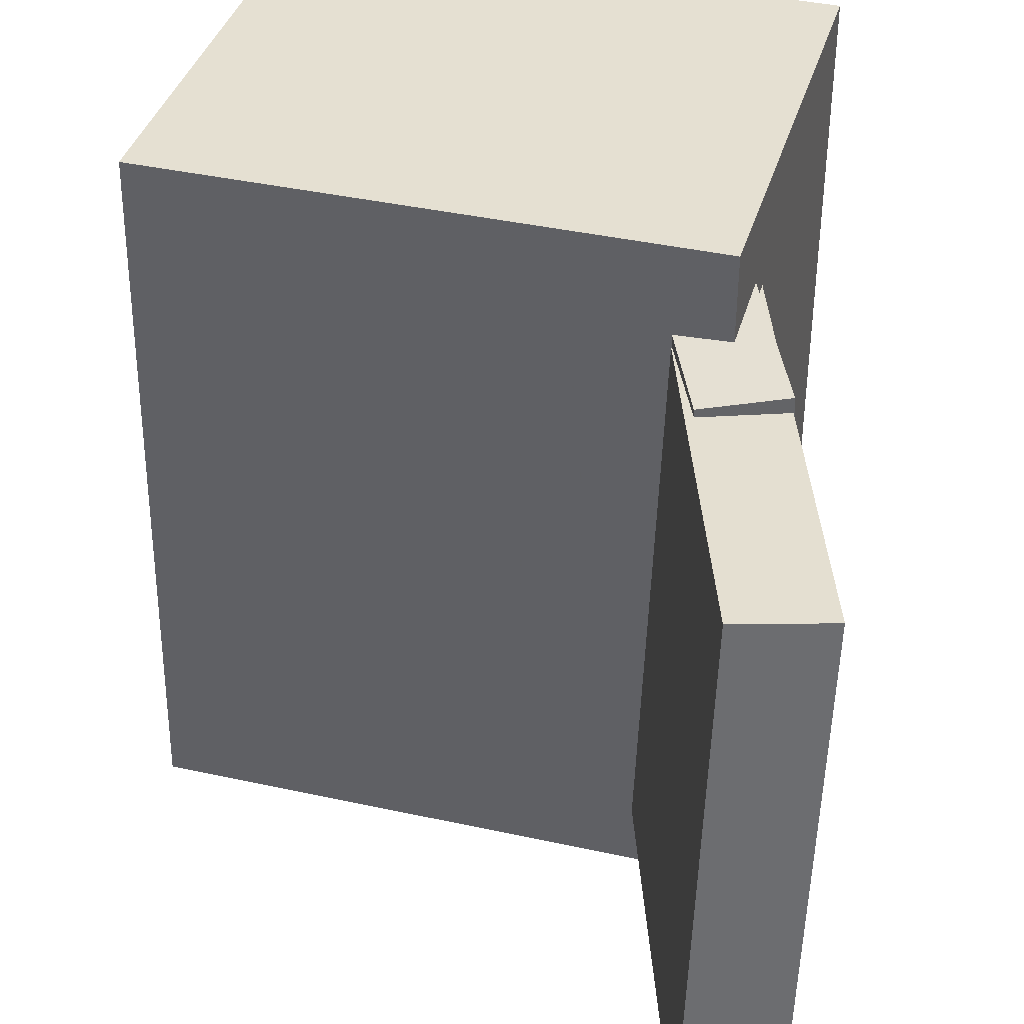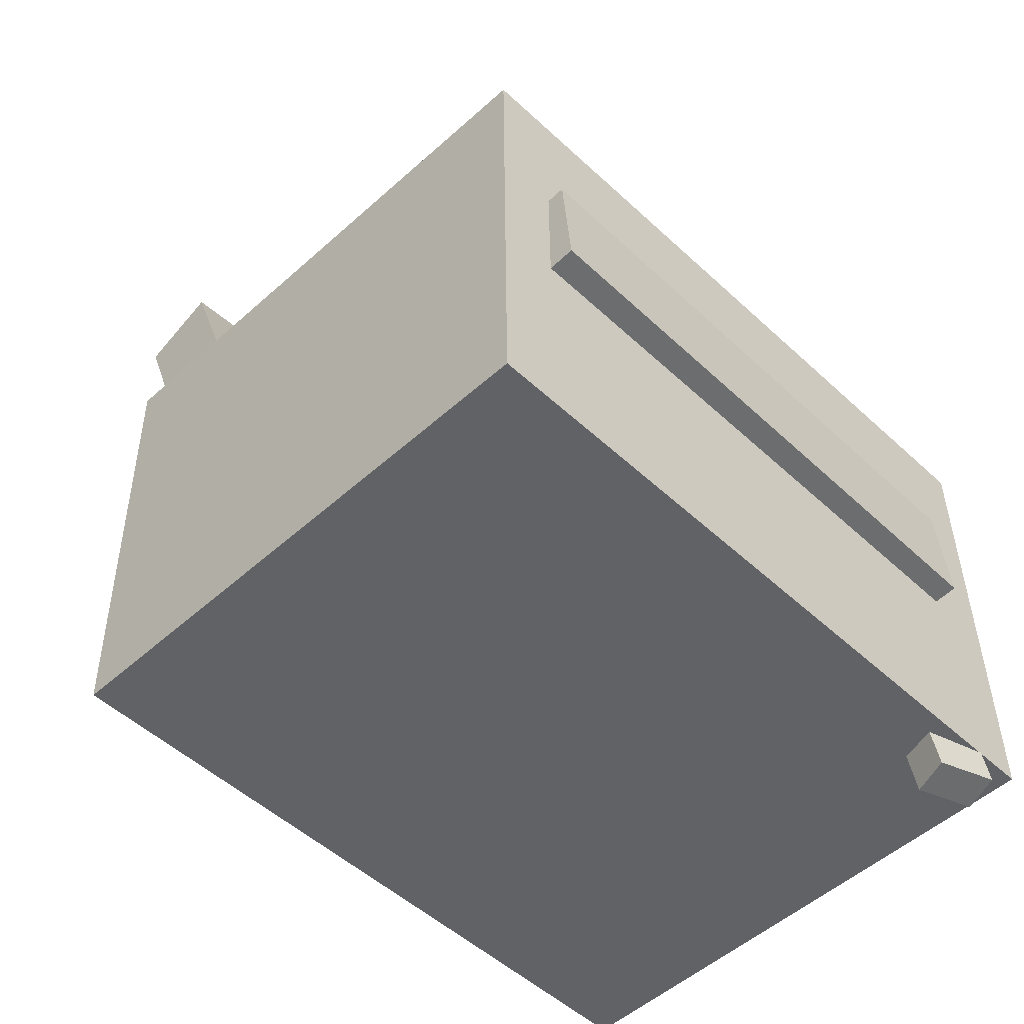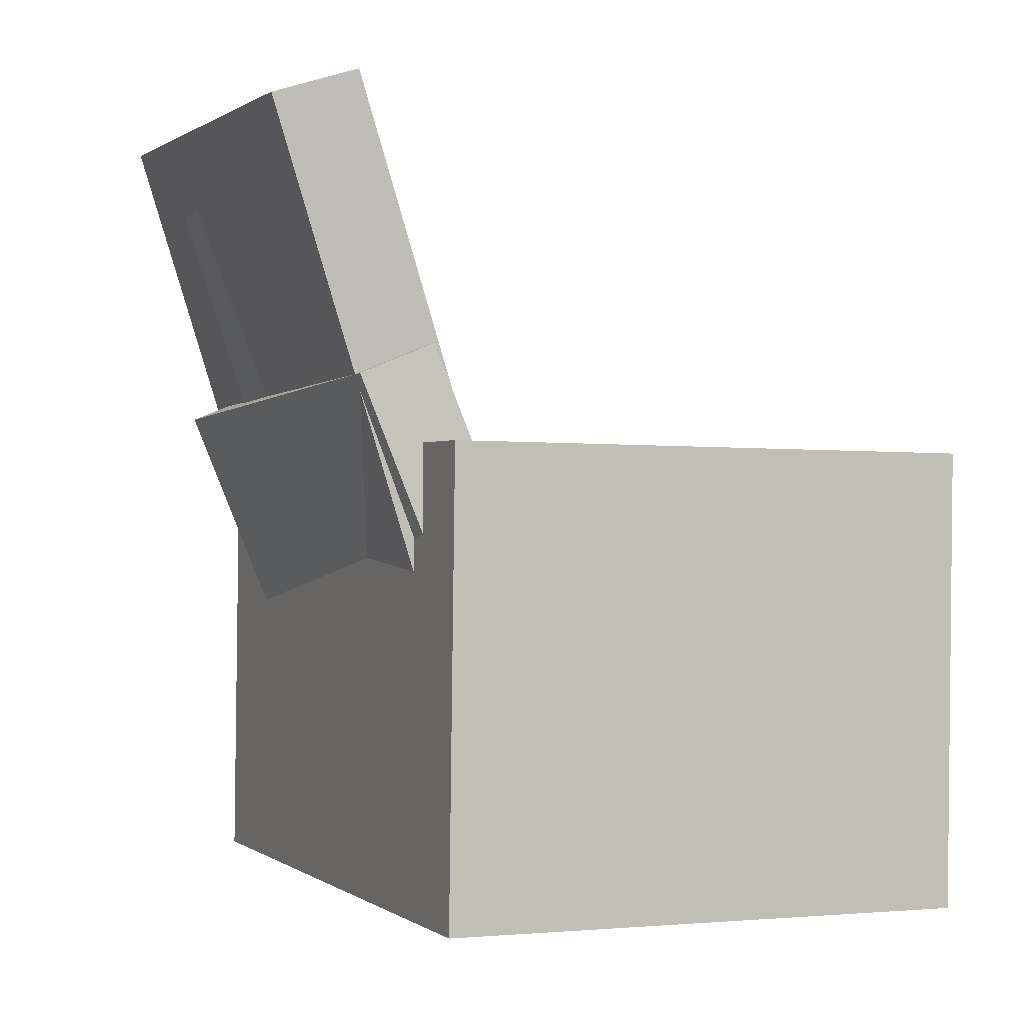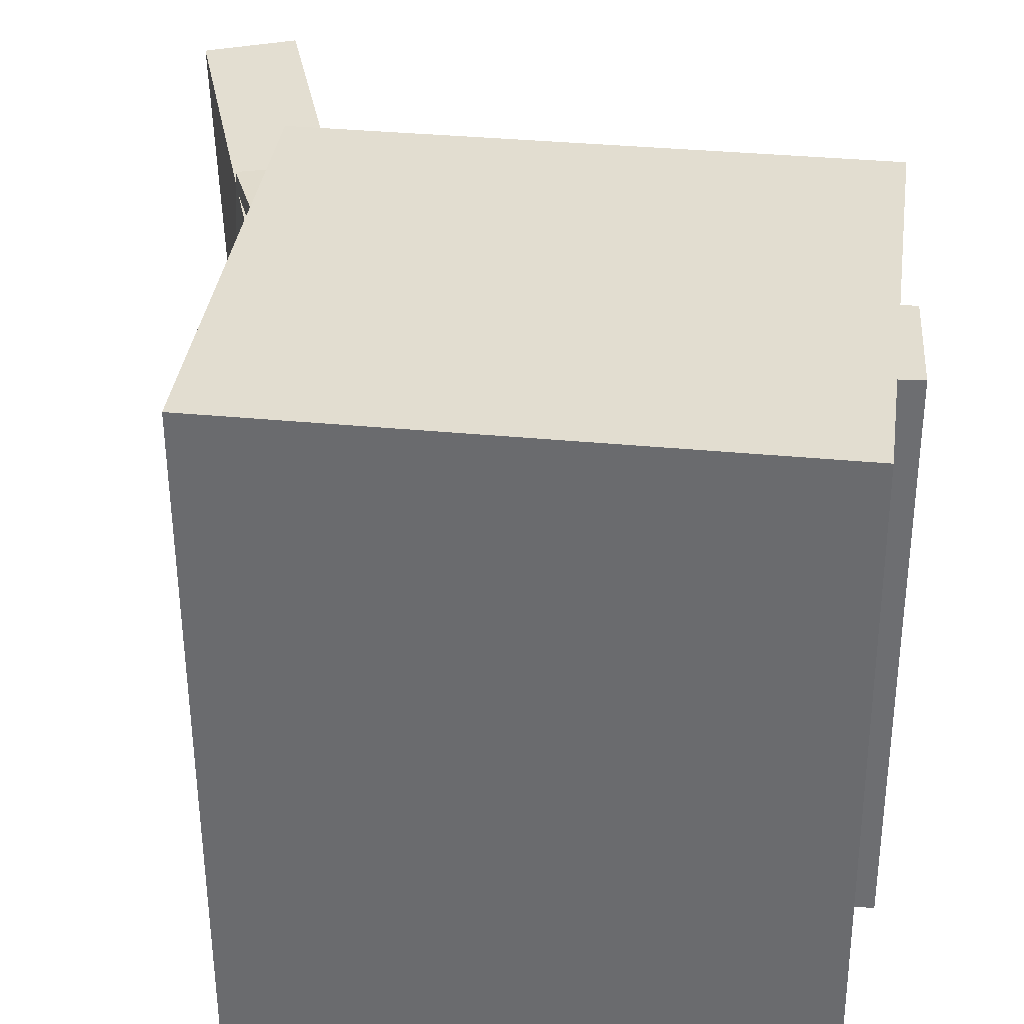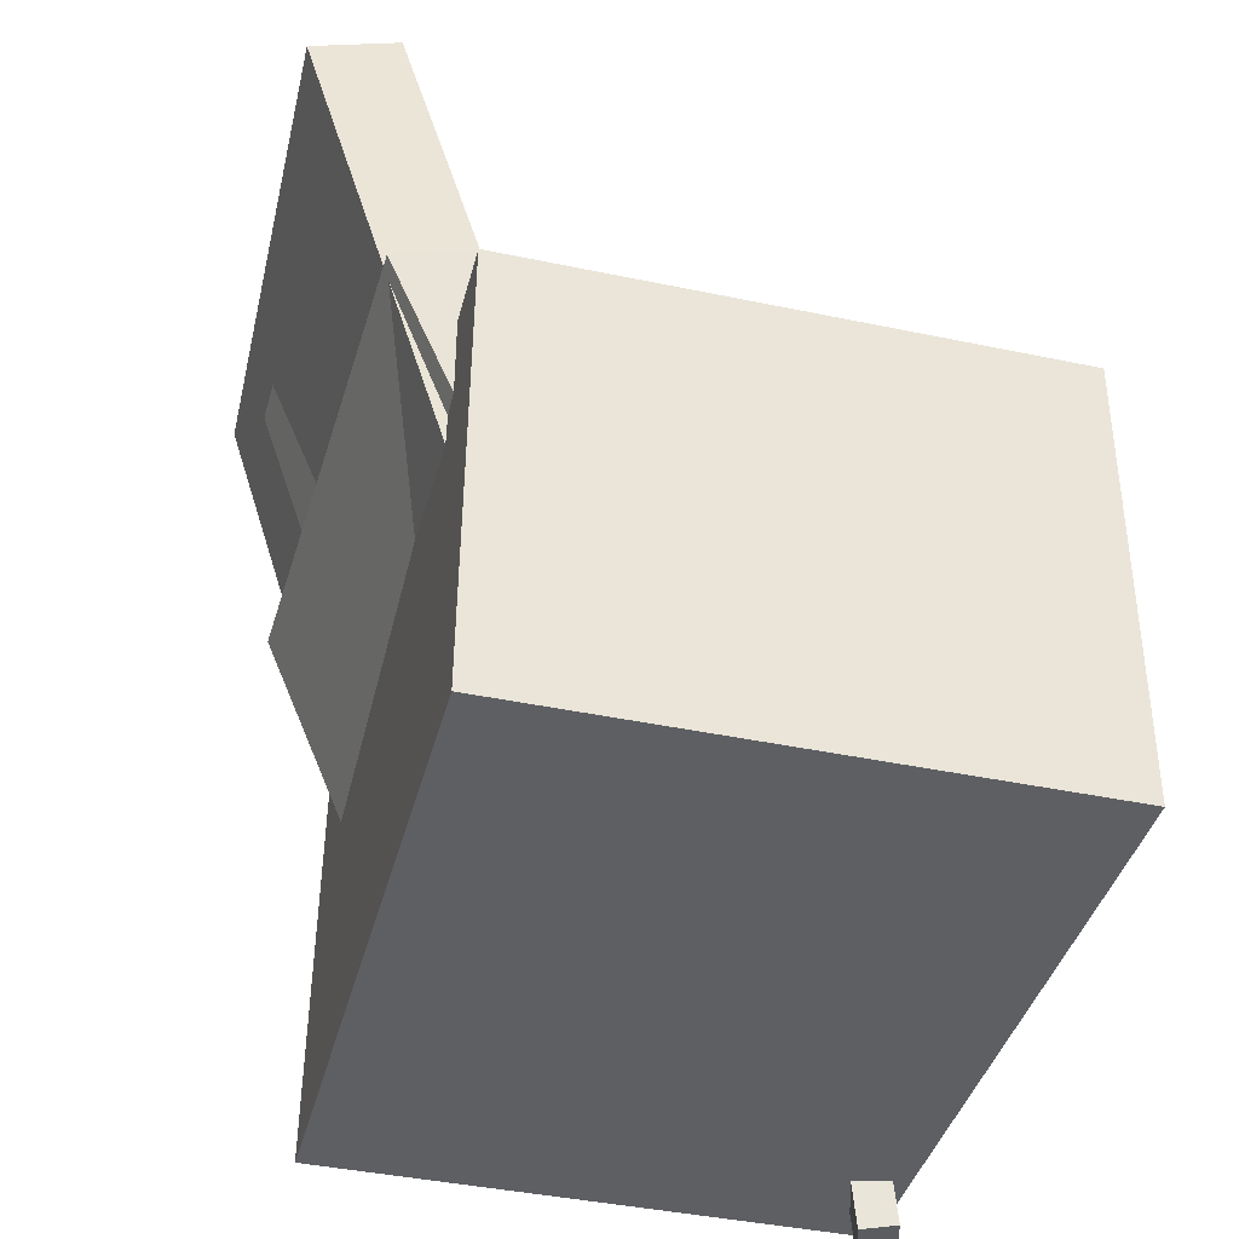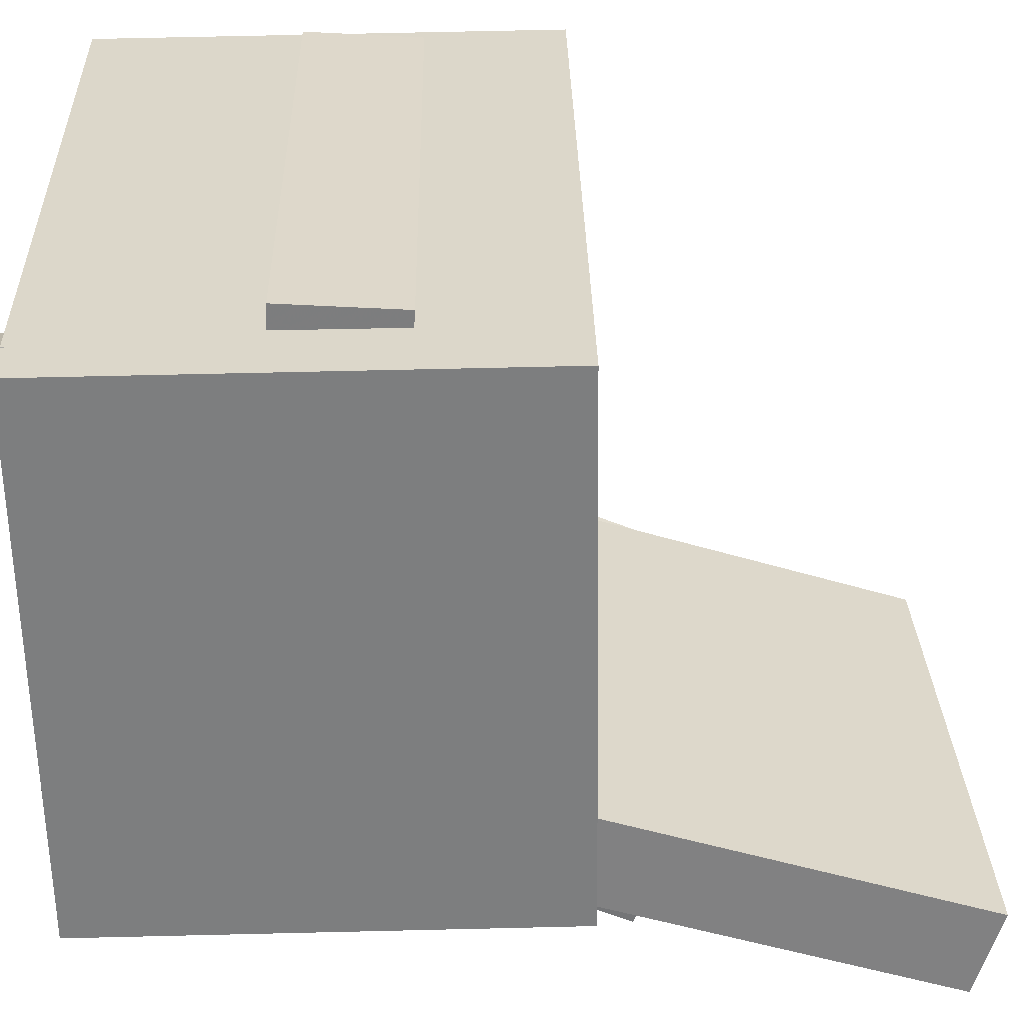
<metadata>
{"format":"obj","ext":"obj","renderer":"f3d","projection":"perspective","resolution":1024,"background":"white","views":[{"elev":38.4,"azim":-164.8,"up":"+Z"},{"elev":-51.6,"azim":44.2,"up":"+Y"},{"elev":-1.2,"azim":-23.2,"up":"+Y"},{"elev":34.4,"azim":7.4,"up":"+Z"},{"elev":-40.9,"azim":-14.3,"up":"+Y"},{"elev":-59.0,"azim":90.5,"up":"+Z"}]}
</metadata>
<code>
v -0.234 0.2497 -0.1039
v -0.2282 0.263 0.1039
v -0.2132 0.2563 -0.1049
v -0.2074 0.2696 0.1029
v -0.1744 0.06145 -0.09356
v -0.1686 0.07473 0.1143
v -0.1536 0.06799 -0.09455
v -0.1478 0.08127 0.1133
f 1.0 7.0 5.0
f 1.0 3.0 7.0
f 1.0 4.0 3.0
f 1.0 2.0 4.0
f 3.0 8.0 7.0
f 3.0 4.0 8.0
f 5.0 7.0 8.0
f 5.0 8.0 6.0
f 1.0 5.0 6.0
f 1.0 6.0 2.0
f 2.0 6.0 8.0
f 2.0 8.0 4.0
v -0.01236 -0.1178 -0.1904
v -0.01196 -0.1234 0.2007
v -0.01762 -0.03897 -0.1893
v -0.01722 -0.04456 0.2018
v 0.2353 -0.1013 -0.1905
v 0.2357 -0.1069 0.2007
v 0.23 -0.02246 -0.1893
v 0.2304 -0.02805 0.2018
f 9.0 15.0 13.0
f 9.0 11.0 15.0
f 9.0 12.0 11.0
f 9.0 10.0 12.0
f 11.0 16.0 15.0
f 11.0 12.0 16.0
f 13.0 15.0 16.0
f 13.0 16.0 14.0
f 9.0 13.0 14.0
f 9.0 14.0 10.0
f 10.0 14.0 16.0
f 10.0 16.0 12.0
v -0.189 0.3281 -0.1833
v -0.1971 0.3107 0.1849
v -0.06934 -0.03144 -0.1977
v -0.07743 -0.04889 0.1705
v -0.2478 0.3087 -0.1855
v -0.2559 0.2912 0.1827
v -0.1281 -0.05092 -0.1999
v -0.1362 -0.06837 0.1683
f 17.0 23.0 21.0
f 17.0 19.0 23.0
f 17.0 20.0 19.0
f 17.0 18.0 20.0
f 19.0 24.0 23.0
f 19.0 20.0 24.0
f 21.0 23.0 24.0
f 21.0 24.0 22.0
f 17.0 21.0 22.0
f 17.0 22.0 18.0
f 18.0 22.0 24.0
f 18.0 24.0 20.0
v 0.1971 -0.27 -0.216
v 0.1734 -0.06093 -0.2011
v 0.2217 -0.2677 -0.2084
v 0.198 -0.05869 -0.1935
v 0.1854 -0.2741 -0.1768
v 0.1617 -0.06506 -0.1619
v 0.21 -0.2719 -0.1692
v 0.1862 -0.06281 -0.1543
f 25.0 31.0 29.0
f 25.0 27.0 31.0
f 25.0 28.0 27.0
f 25.0 26.0 28.0
f 27.0 32.0 31.0
f 27.0 28.0 32.0
f 29.0 31.0 32.0
f 29.0 32.0 30.0
f 25.0 29.0 30.0
f 25.0 30.0 26.0
f 26.0 30.0 32.0
f 26.0 32.0 28.0
v -0.2105 0.1004 -0.1608
v -0.1965 0.1122 0.186
v -0.1577 0.1222 -0.1636
v -0.1437 0.1339 0.1831
v -0.1139 -0.1337 -0.1567
v -0.09992 -0.1219 0.1901
v -0.06114 -0.1119 -0.1596
v -0.04713 -0.1001 0.1872
f 33.0 39.0 37.0
f 33.0 35.0 39.0
f 33.0 36.0 35.0
f 33.0 34.0 36.0
f 35.0 40.0 39.0
f 35.0 36.0 40.0
f 37.0 39.0 40.0
f 37.0 40.0 38.0
f 33.0 37.0 38.0
f 33.0 38.0 34.0
f 34.0 38.0 40.0
f 34.0 40.0 36.0
v -0.1531 0.06672 0.2434
v -0.1547 -0.2485 0.2374
v 0.2186 0.0648 0.2446
v 0.217 -0.2504 0.2386
v -0.1516 0.07586 -0.2363
v -0.1532 -0.2394 -0.2423
v 0.2202 0.07394 -0.2352
v 0.2186 -0.2413 -0.2412
f 41.0 47.0 45.0
f 41.0 43.0 47.0
f 41.0 44.0 43.0
f 41.0 42.0 44.0
f 43.0 48.0 47.0
f 43.0 44.0 48.0
f 45.0 47.0 48.0
f 45.0 48.0 46.0
f 41.0 45.0 46.0
f 41.0 46.0 42.0
f 42.0 46.0 48.0
f 42.0 48.0 44.0

</code>
